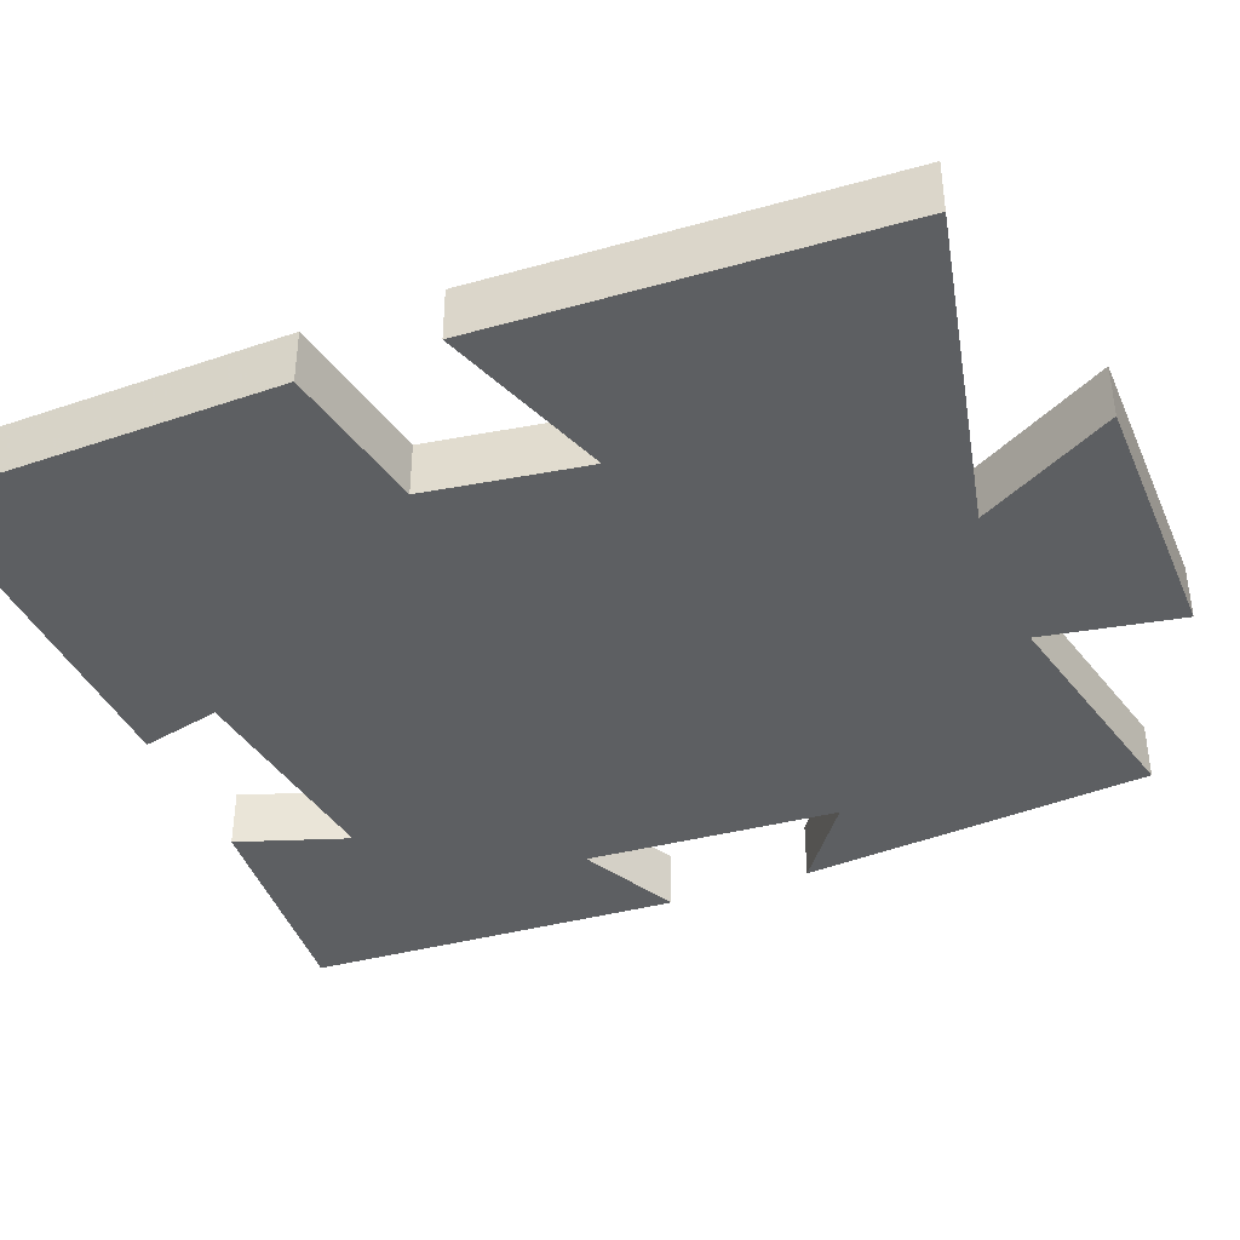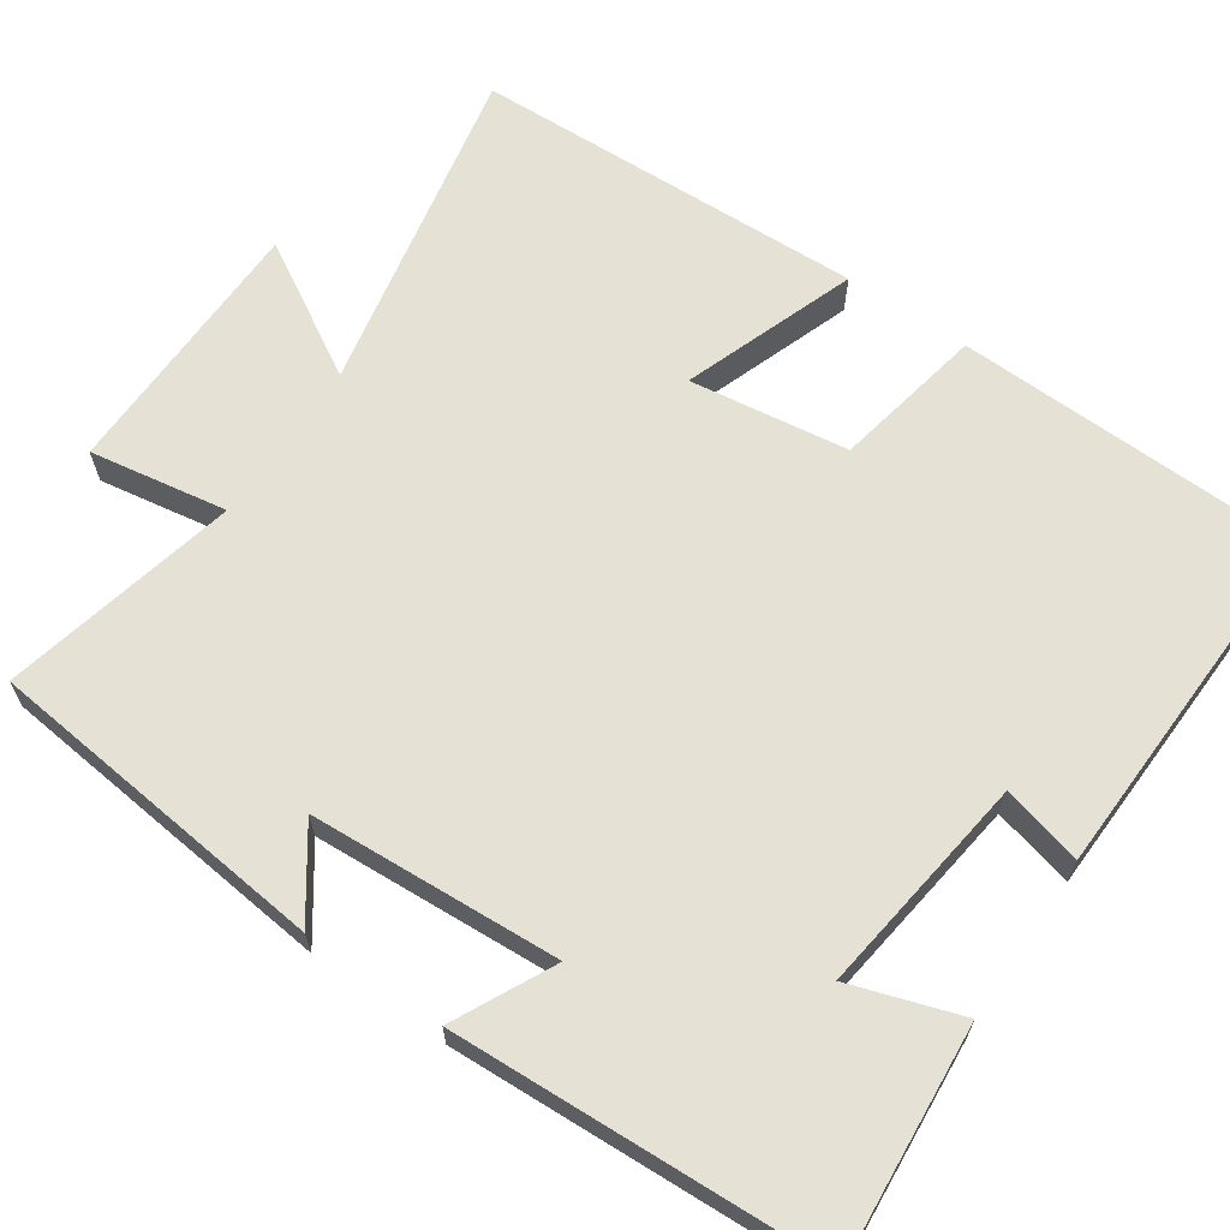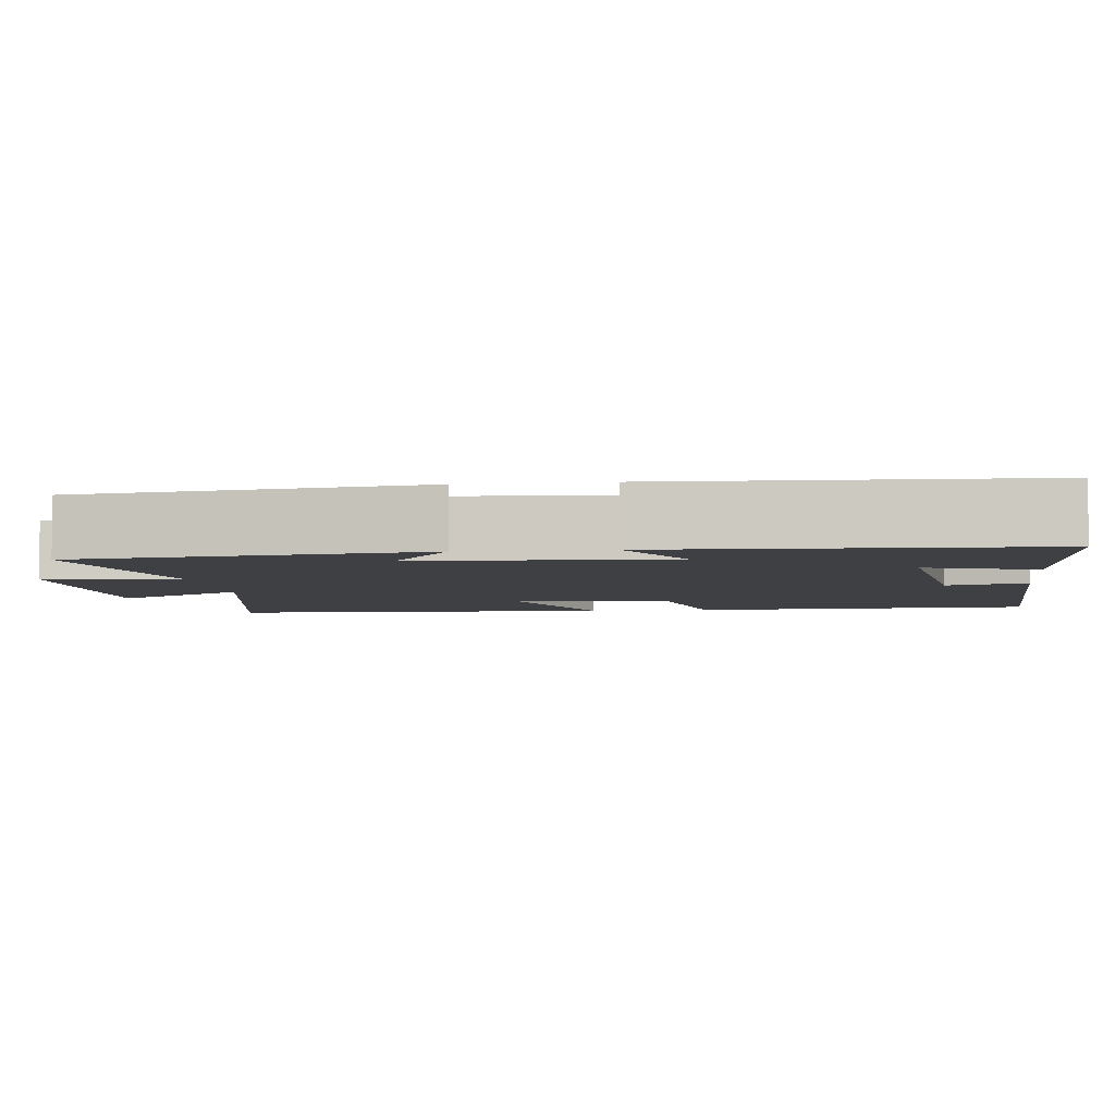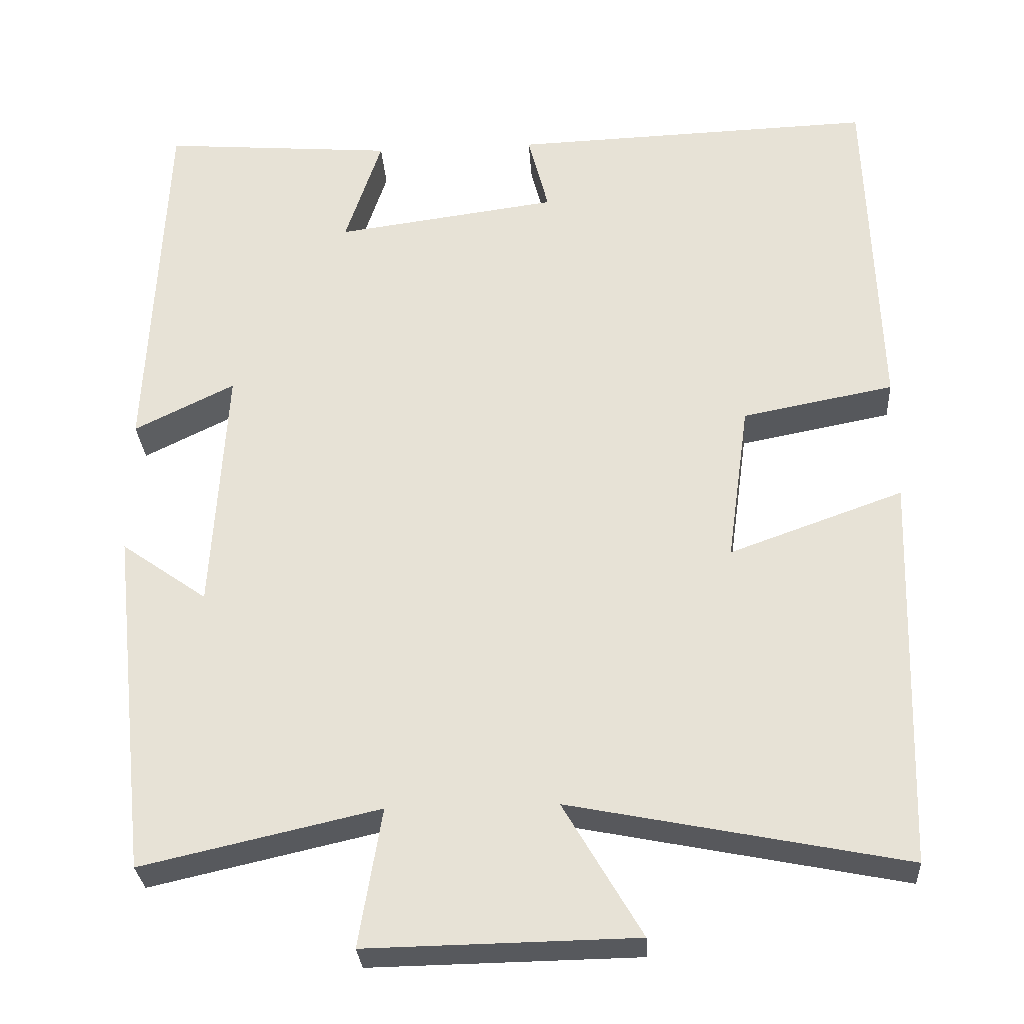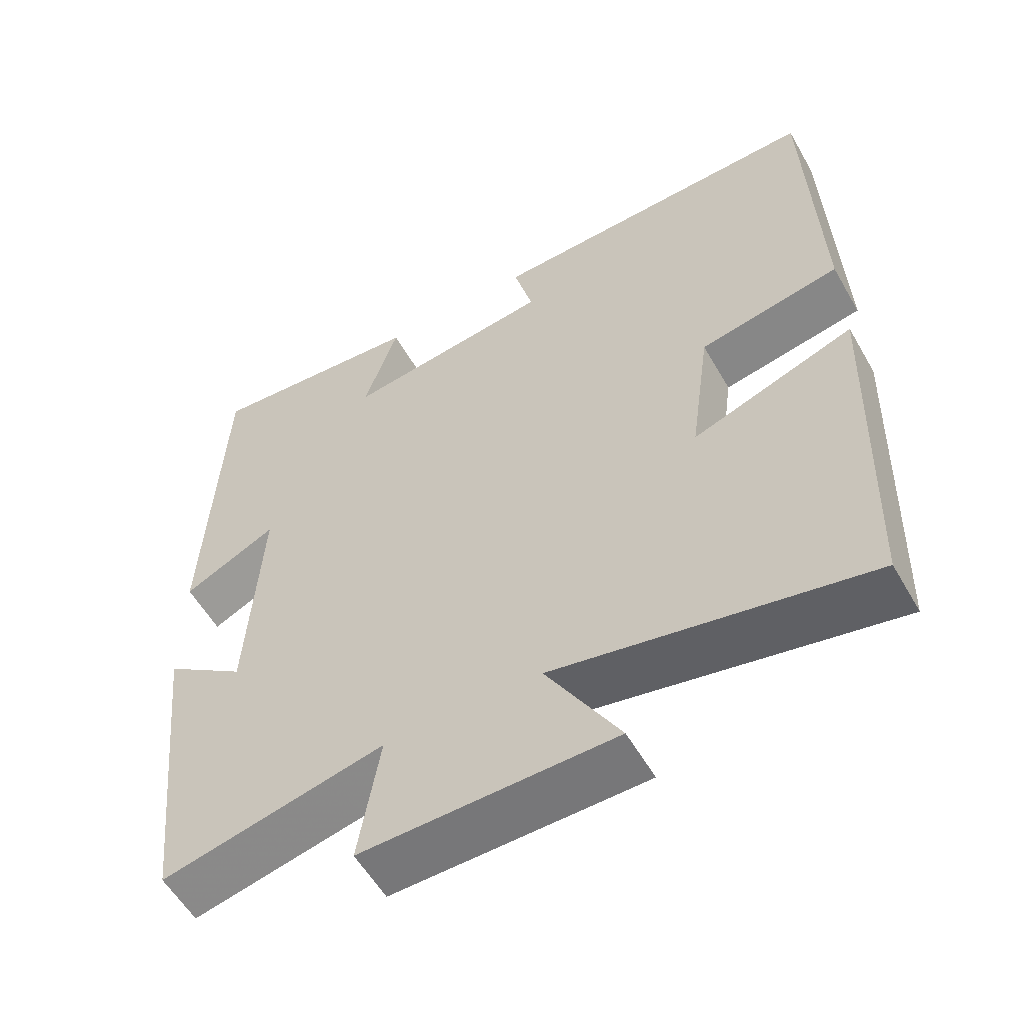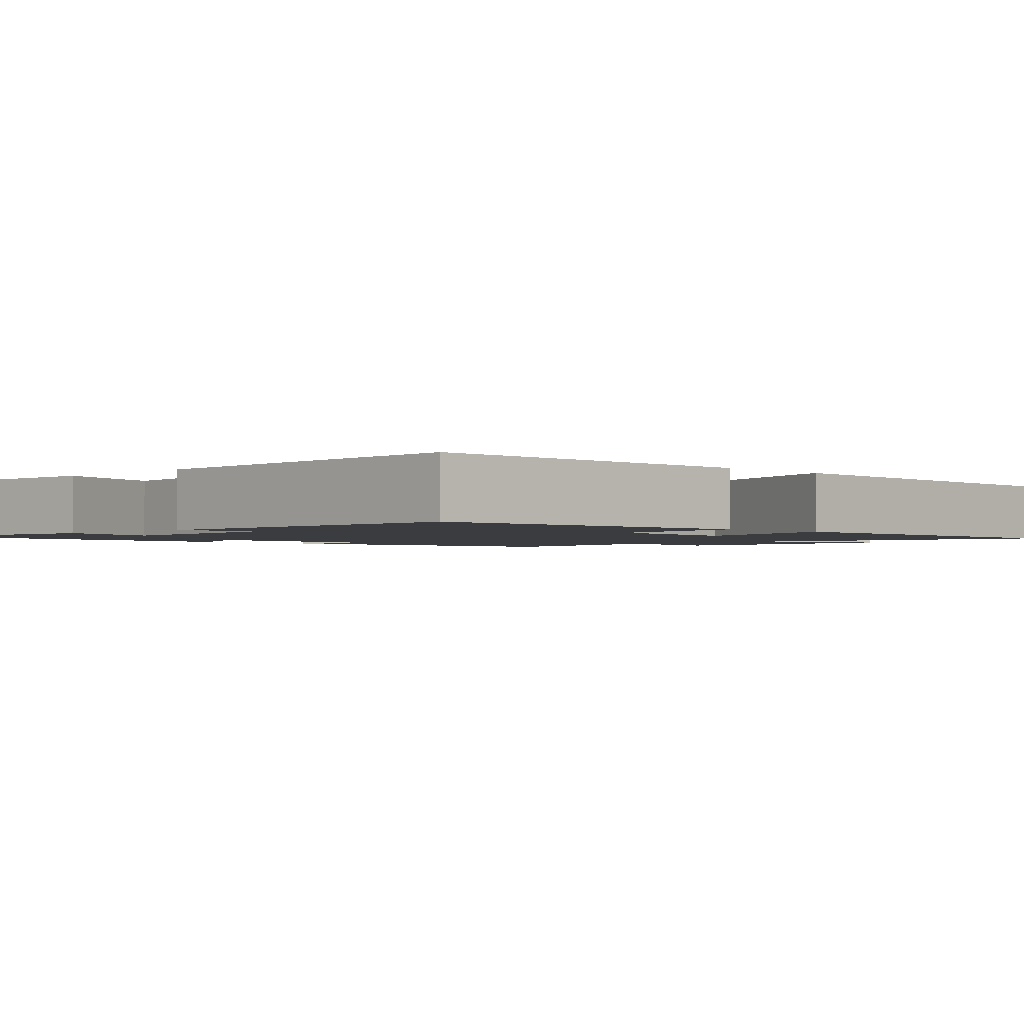
<metadata>
{"format":"obj","ext":"obj","renderer":"f3d","projection":"perspective","resolution":1024,"background":"white","views":[{"elev":-39.5,"azim":111.2,"up":"+Y"},{"elev":65.1,"azim":-55.7,"up":"+Y"},{"elev":-4.8,"azim":-83.0,"up":"+Y"},{"elev":-29.4,"azim":3.7,"up":"+Z"},{"elev":-56.6,"azim":29.6,"up":"+Z"},{"elev":-1.9,"azim":44.8,"up":"+Y"}]}
</metadata>
<code>
v 0.483 0.07 -0.585
v 0.06 0.07 -0.5
v 0.159 0.07 -0.669
v -0.181 0.07 -0.675
v -0.152 0.07 -0.5
v -0.452 0.07 -0.568
v -0.5 0.07 -0.128
v -0.391 0.07 -0.205
v -0.373 0.07 0.113
v -0.5 0.07 0.05
v -0.479 0.07 0.524
v -0.184 0.07 0.5
v -0.23 0.07 0.36
v 0.052 0.07 0.398
v 0.026 0.07 0.5
v 0.486 0.07 0.516
v 0.5 0.07 0.075
v 0.308 0.07 0.038
v 0.28 0.07 -0.164
v 0.5 0.07 -0.085
v 0.483 0 -0.585
v 0.06 0 -0.5
v 0.159 0 -0.669
v -0.181 0 -0.675
v -0.152 0 -0.5
v -0.452 0 -0.568
v -0.5 0 -0.128
v -0.391 0 -0.205
v -0.373 0 0.113
v -0.5 0 0.05
v -0.479 0 0.524
v -0.184 0 0.5
v -0.23 0 0.36
v 0.052 0 0.398
v 0.026 0 0.5
v 0.486 0 0.516
v 0.5 0 0.075
v 0.308 0 0.038
v 0.28 0 -0.164
v 0.5 0 -0.085
f 19 20 1 2
f 18 19 2
f 15 16 17 18
f 14 15 18
f 13 14 18 2
f 10 11 12 13
f 9 10 13
f 8 9 13 2
f 5 6 7 8
f 5 8 2 3
f 3 4 5
f 22 21 40 39
f 22 39 38
f 38 37 36 35
f 38 35 34
f 22 38 34 33
f 33 32 31 30
f 33 30 29
f 22 33 29 28
f 28 27 26 25
f 23 22 28 25
f 25 24 23
f 1 21 22 2
f 2 22 23 3
f 3 23 24 4
f 4 24 25 5
f 5 25 26 6
f 6 26 27 7
f 7 27 28 8
f 8 28 29 9
f 9 29 30 10
f 10 30 31 11
f 11 31 32 12
f 12 32 33 13
f 13 33 34 14
f 14 34 35 15
f 15 35 36 16
f 16 36 37 17
f 17 37 38 18
f 18 38 39 19
f 19 39 40 20
f 20 40 21 1

</code>
